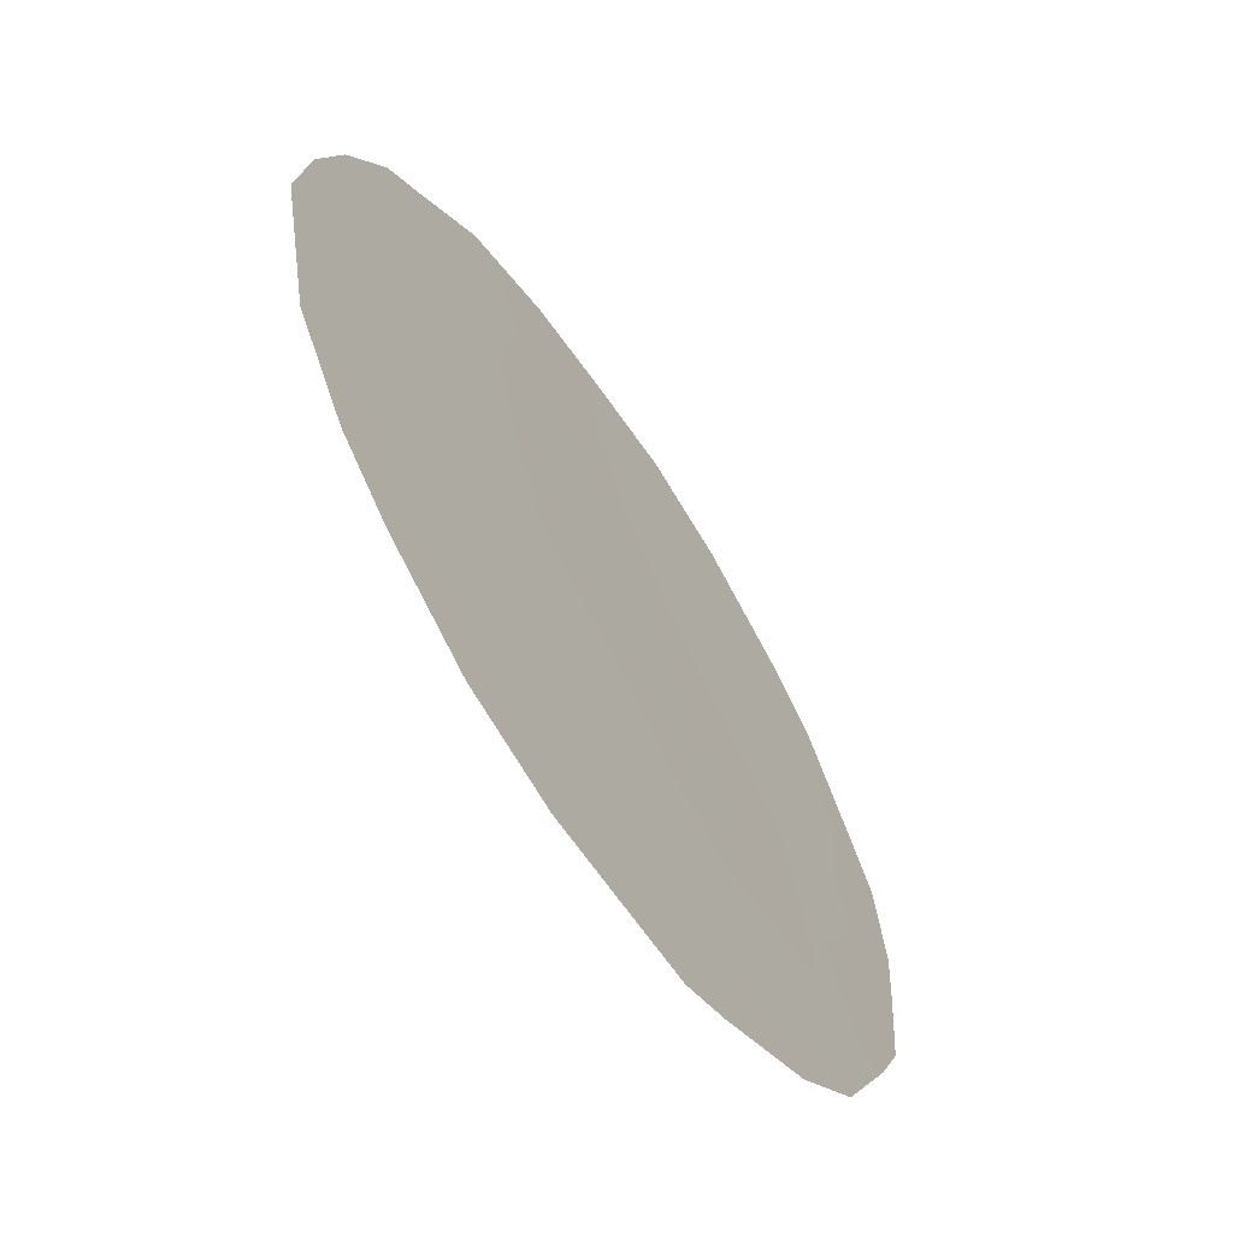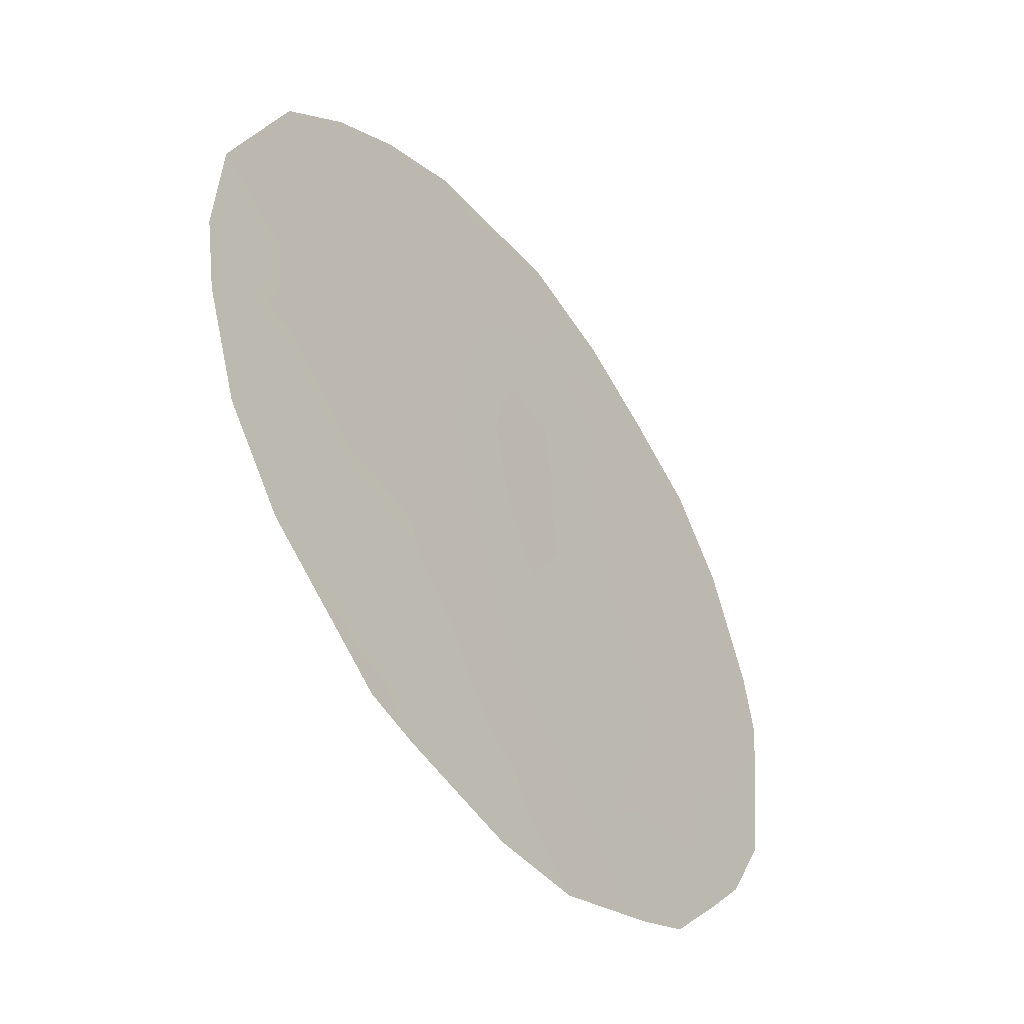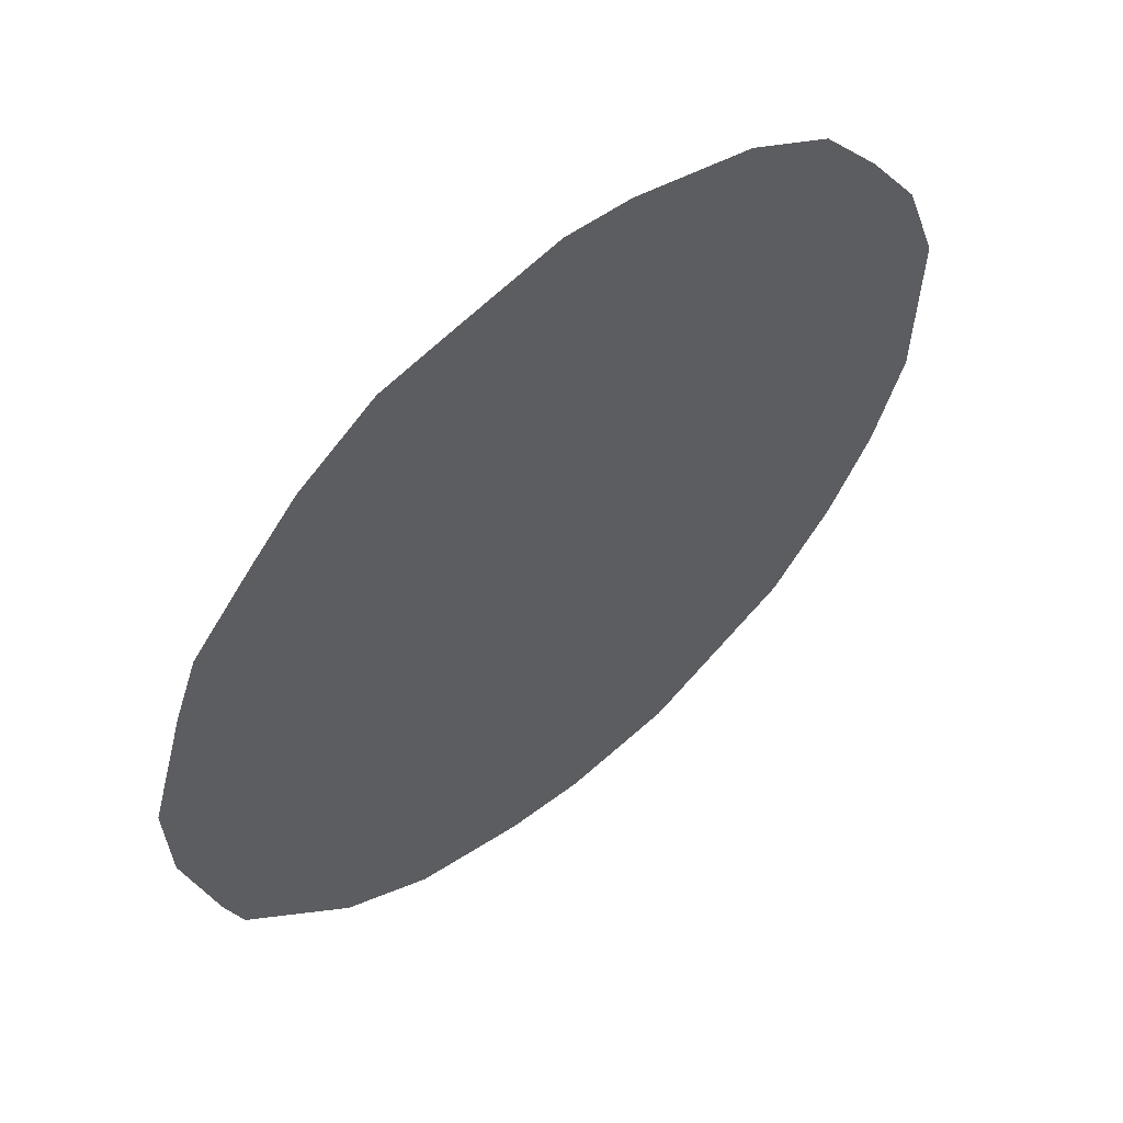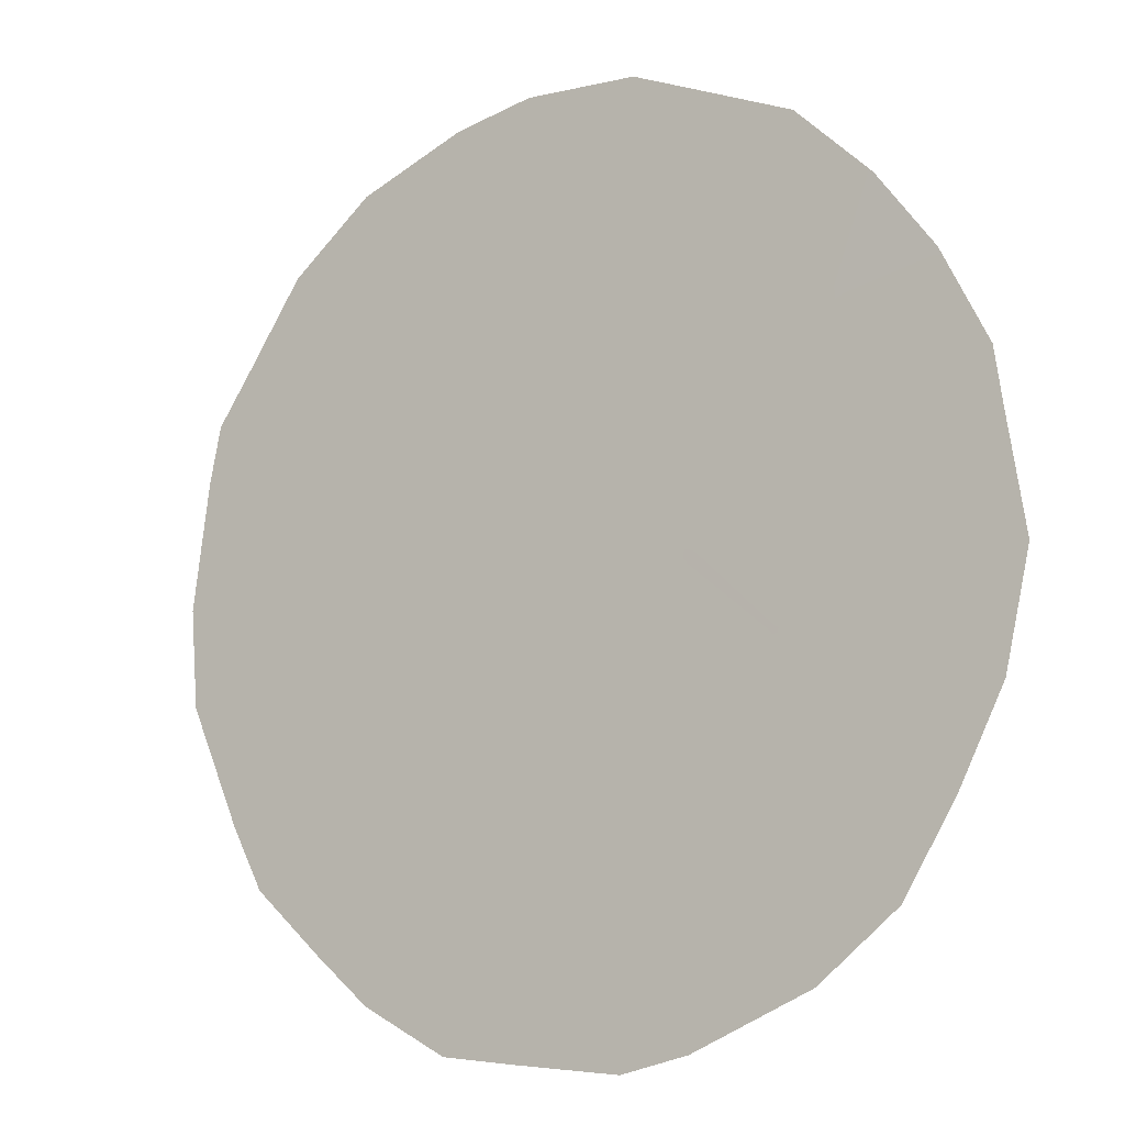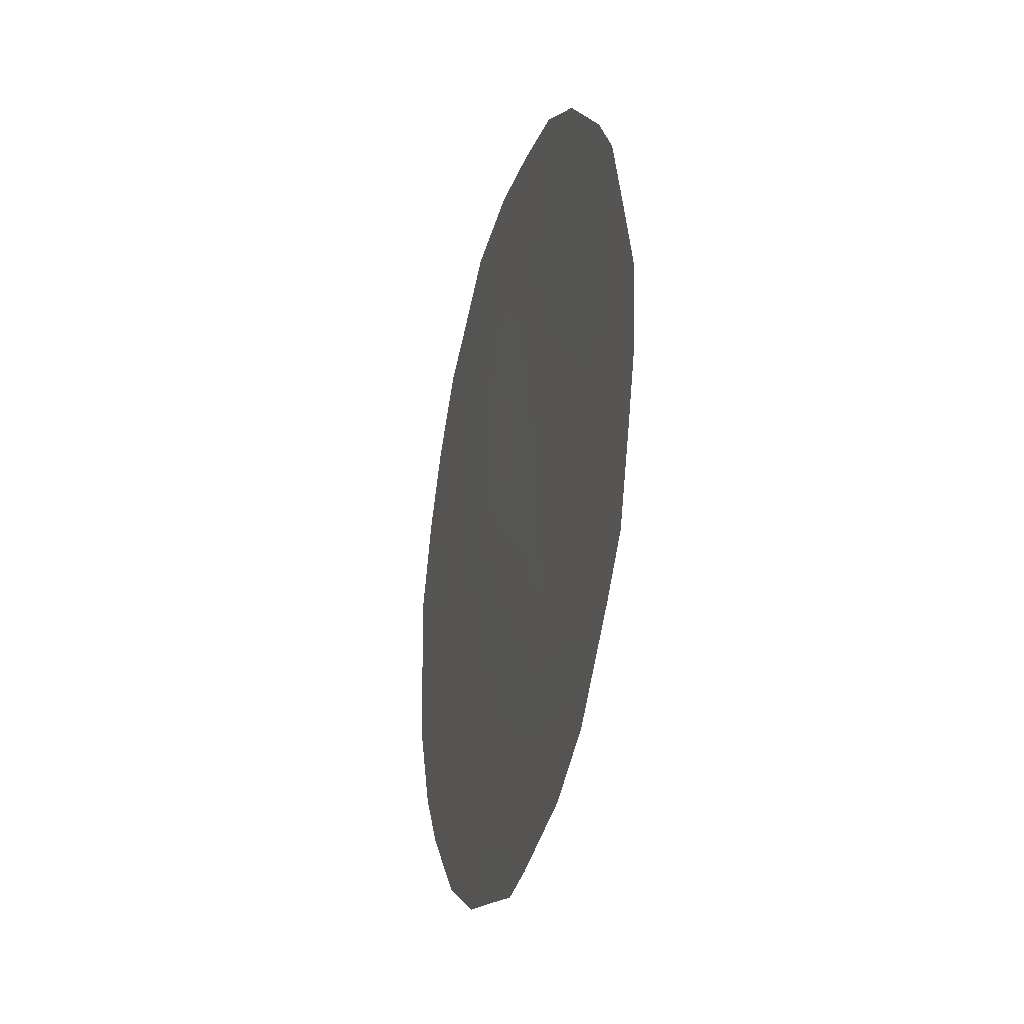
<metadata>
{"format":"obj","ext":"obj","renderer":"f3d","projection":"perspective","resolution":1024,"background":"white","views":[{"elev":34.8,"azim":174.6,"up":"+Y"},{"elev":19.9,"azim":-164.4,"up":"+Y"},{"elev":-77.3,"azim":-40.0,"up":"+Y"},{"elev":27.7,"azim":-48.4,"up":"+Y"},{"elev":-24.1,"azim":-48.3,"up":"+Z"}]}
</metadata>
<code>
v -74.08 73.66 -22.32
v -73.77 74.07 -18.42
v -76.15 70.47 -23.26
v -73.01 75.31 -22.52
v -73.49 74.54 -20.6
v -73.51 74.55 -24.24
v -74.33 73.29 -25.49
v -75.29 71.81 -24.5
v -72.4 76.21 -20.88
v -74.51 72.93 -20.28
v -75.22 71.88 -22.2
v -75.03 72.12 -18.37
v -75.48 71.44 -20.17
v -76.25 70.27 -21.32
v -74.02 73.78 -26
v -73.43 74.69 -25.84
v -73.96 73.75 -17.21
v -74.5 72.91 -17.23
v -71.86 77.06 -21.09
v -72.03 76.77 -20.1
v -76.18 70.43 -24.08
v -75.73 71.15 -25.07
v -71.91 77 -22.87
v -73.38 74.67 -17.46
v -76.4 70.08 -23.52
v -74.31 73.33 -26.09
v -74.61 72.87 -25.96
v -75.27 71.85 -25.56
v -76.63 69.69 -21.9
v -72.86 75.46 -18.11
v -72.61 75.85 -18.42
v -72.9 75.5 -25.38
v -75.04 72.08 -17.34
v -75.54 71.32 -17.78
v -72.43 76.22 -24.58
v -76.65 69.64 -20.93
v -76.3 70.15 -19.19
v -76.07 70.51 -18.64
v -74.63 72.8 -22.22
v -74.88 72.43 -23.02
v -74.39 73.2 -23.36
v -73.27 74.89 -21.56
v -72.74 75.71 -21.7
v -72.96 75.36 -20.76
v -73.54 74.49 -22.41
v -73.79 74.08 -21.43
v -73.85 74.03 -25.06
v -74.37 73.14 -18.38
v -74.56 72.84 -17.75
v -73.63 74.3 -19.55
v -74.15 73.48 -19.37
v -73.99 73.75 -20.41
v -75.73 71.12 -23.89
v -73.79 74.11 -23.31
v -73.25 74.95 -23.39
v -72.77 75.62 -19.2
v -72.98 75.37 -24.36
v -72.73 75.75 -23.47
v -72.22 76.52 -21.86
v -71.88 77.03 -21.98
v -73.13 75.08 -19.85
v -75.29 71.8 -23.4
v -74.86 72.48 -24
v -74.8 72.57 -25.06
v -74.85 72.43 -21.2
v -75.04 72.12 -20.22
v -75.37 71.62 -21.05
v -76.21 70.35 -22.32
v -76.54 69.85 -22.6
v -74.31 73.27 -21.3
v -73.24 74.9 -18.74
v -73.32 74.85 -25
v -74.73 72.58 -19.3
v -75.84 70.89 -20.7
v -75.78 71 -21.75
v -73.99 73.81 -24.11
v -72.27 76.39 -19.24
v -74.39 73.21 -24.55
v -72.48 76.12 -22.65
v -72.33 76.36 -23.54
v -75.64 71.18 -18.77
v -75.83 70.89 -19.61
v -75.74 71.09 -22.82
v -76.24 70.27 -20.32
v -76.5 69.86 -20.18
v -72.16 76.63 -23.93
v -75.3 71.71 -19.39
v -72.57 75.94 -20.01
f 39 40 41
f 42 43 44
f 45 42 46
f 6 47 72
f 50 51 52
f 8 53 22
f 45 54 55
f 55 57 58
f 59 23 60
f 61 44 88
f 2 24 17
f 3 25 21
f 40 62 63
f 7 27 26
f 7 64 27
f 8 22 28
f 65 66 67
f 68 29 69
f 39 70 65
f 52 70 46
f 71 50 61
f 7 26 15
f 2 71 24
f 12 48 49
f 12 33 34
f 80 35 86
f 14 36 29
f 80 58 35
f 48 73 51
f 67 74 75
f 41 76 54
f 47 76 78
f 78 63 64
f 79 59 43
f 79 58 80
f 13 87 82
f 82 84 74
f 82 38 37
f 66 73 87
f 75 68 83
f 84 37 85
f 62 83 53
f 1 39 41
f 39 11 40
f 5 42 44
f 42 4 43
f 44 43 9
f 1 45 46
f 45 4 42
f 46 42 5
f 15 47 7
f 47 16 72
f 16 47 15
f 18 49 17
f 5 50 52
f 50 2 51
f 52 51 10
f 20 9 19
f 21 53 3
f 53 21 22
f 4 45 55
f 45 1 54
f 55 54 6
f 77 56 88
f 4 55 58
f 55 6 57
f 58 57 35
f 23 59 79
f 9 59 19
f 60 19 59
f 61 5 44
f 56 61 88
f 41 40 63
f 40 11 62
f 63 62 8
f 28 64 8
f 64 28 27
f 11 65 67
f 65 10 66
f 67 66 13
f 29 68 14
f 3 68 69
f 69 25 3
f 11 39 65
f 39 1 70
f 65 70 10
f 5 52 46
f 52 10 70
f 46 70 1
f 71 2 50
f 61 50 5
f 71 61 56
f 30 71 56
f 32 72 16
f 71 30 24
f 49 18 33
f 57 6 72
f 57 72 32
f 57 32 35
f 2 48 51
f 48 12 73
f 51 73 10
f 11 67 75
f 67 13 74
f 75 74 14
f 1 41 54
f 54 76 6
f 56 77 31
f 7 47 78
f 47 6 76
f 78 76 41
f 7 78 64
f 78 41 63
f 64 63 8
f 4 79 43
f 79 80 23
f 43 59 9
f 79 4 58
f 34 81 12
f 81 34 38
f 87 12 81
f 13 82 74
f 82 81 38
f 74 84 14
f 13 66 87
f 66 10 73
f 87 73 12
f 11 75 83
f 75 14 68
f 83 68 3
f 37 84 82
f 14 84 36
f 85 36 84
f 8 62 53
f 62 11 83
f 53 83 3
f 86 23 80
f 87 81 82
f 30 56 31
f 20 88 9
f 77 88 20
f 88 44 9
f 12 49 33
f 17 49 48
f 17 48 2

</code>
